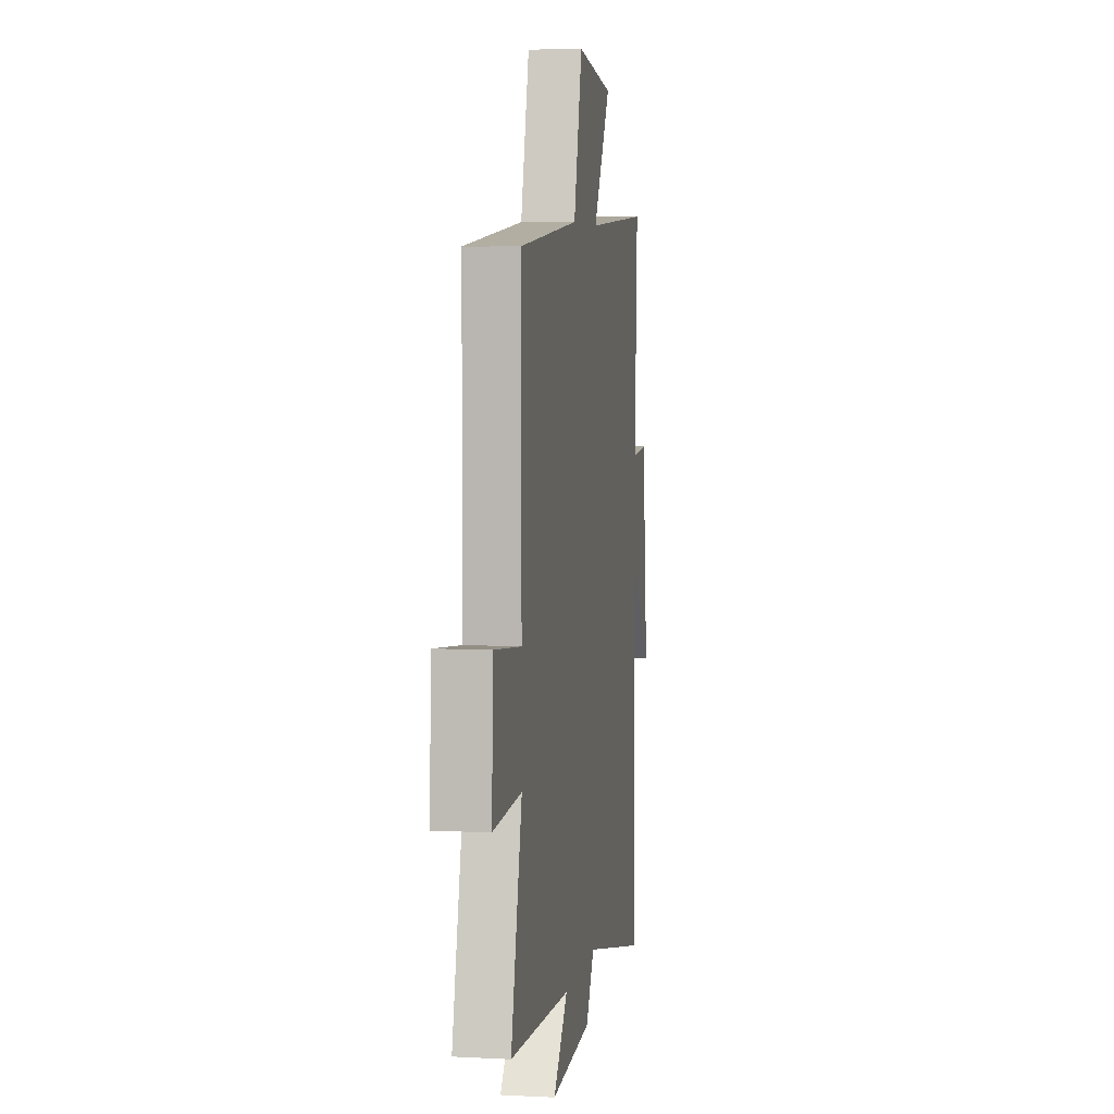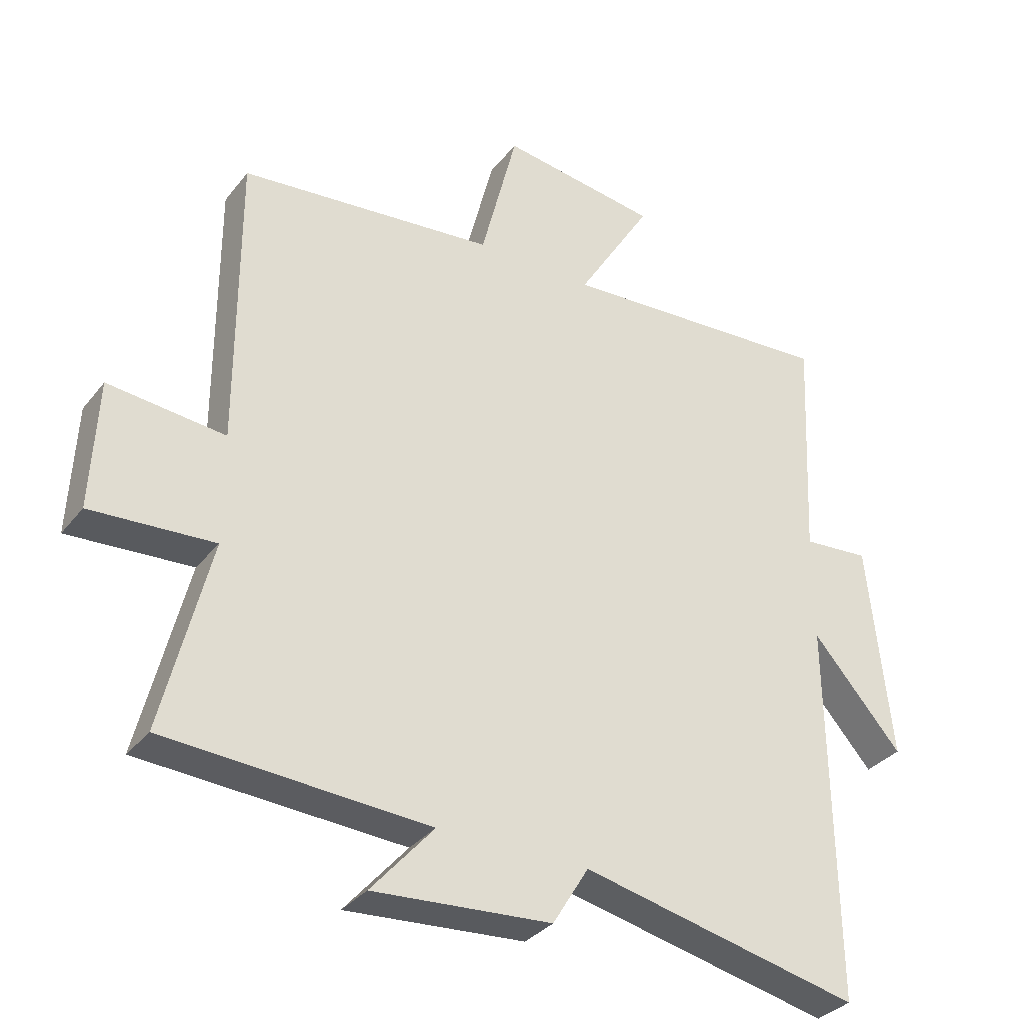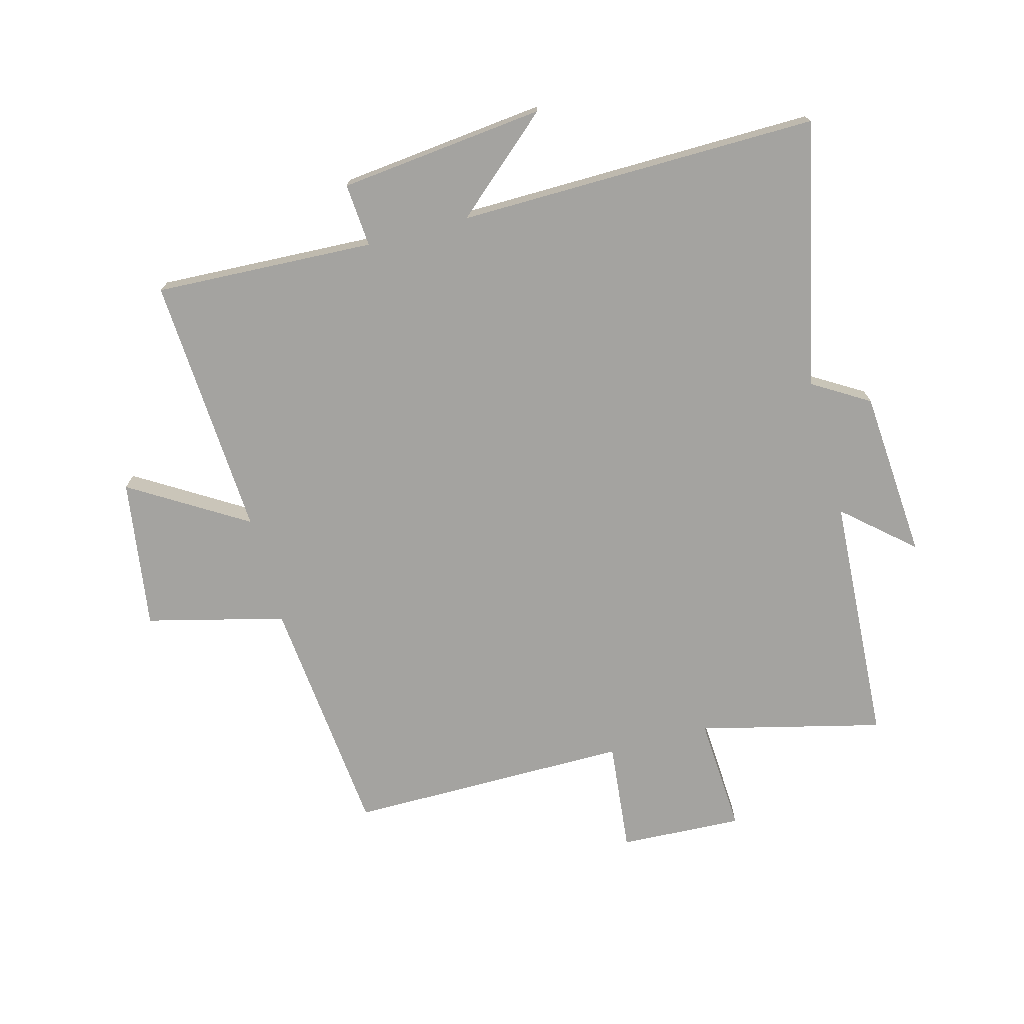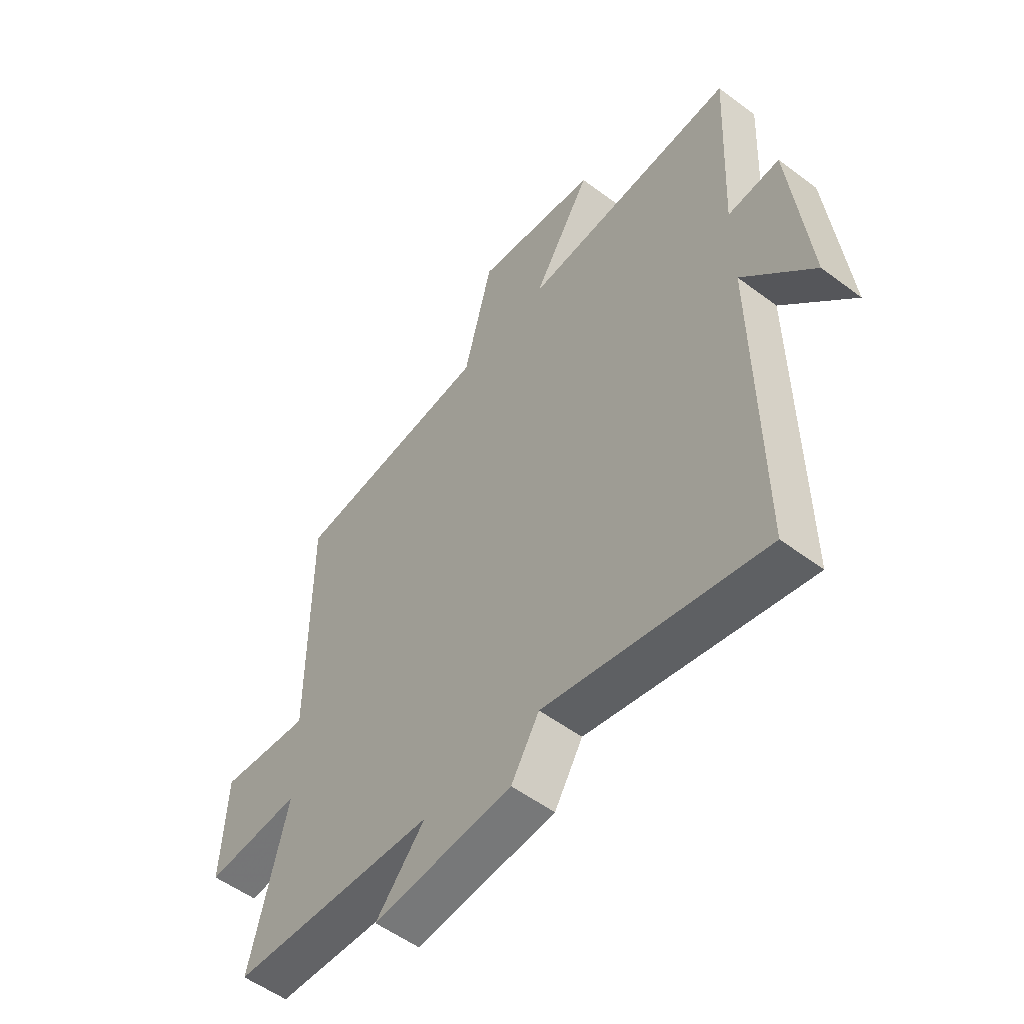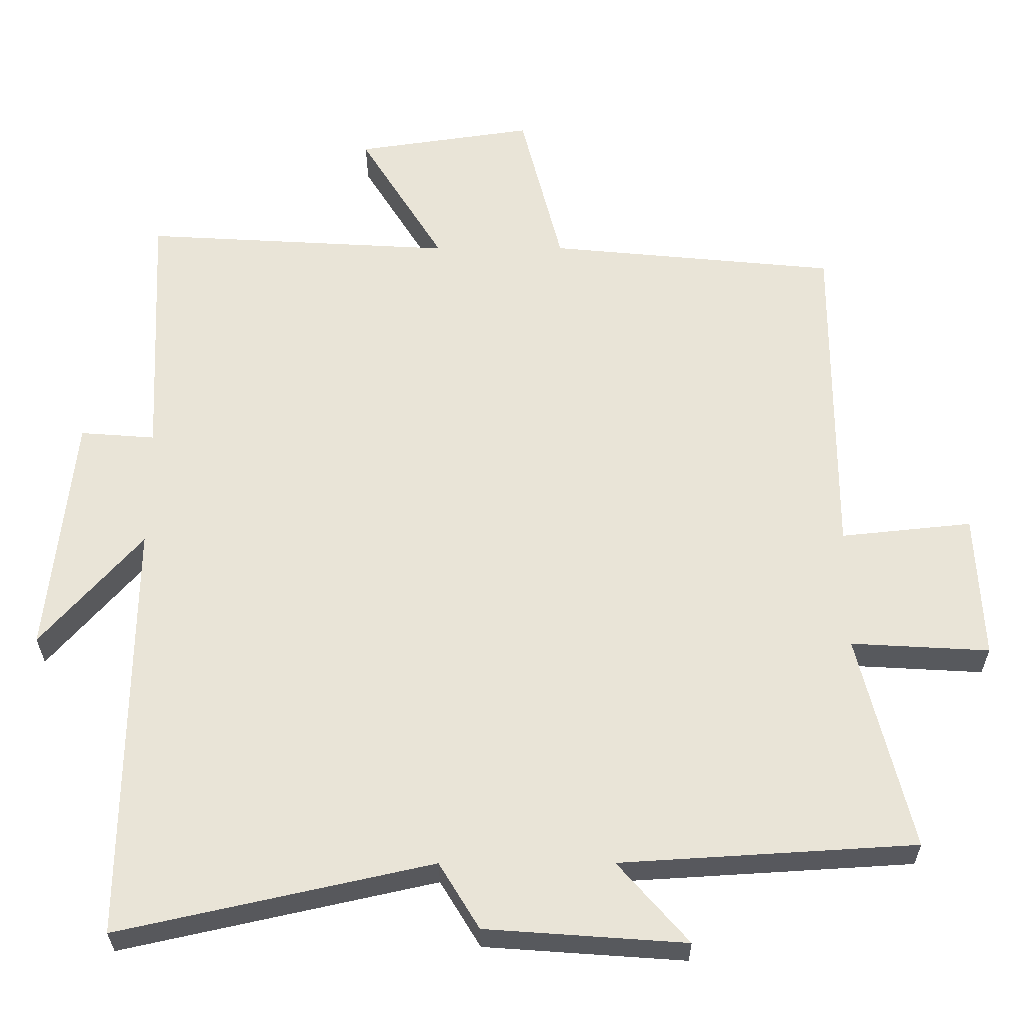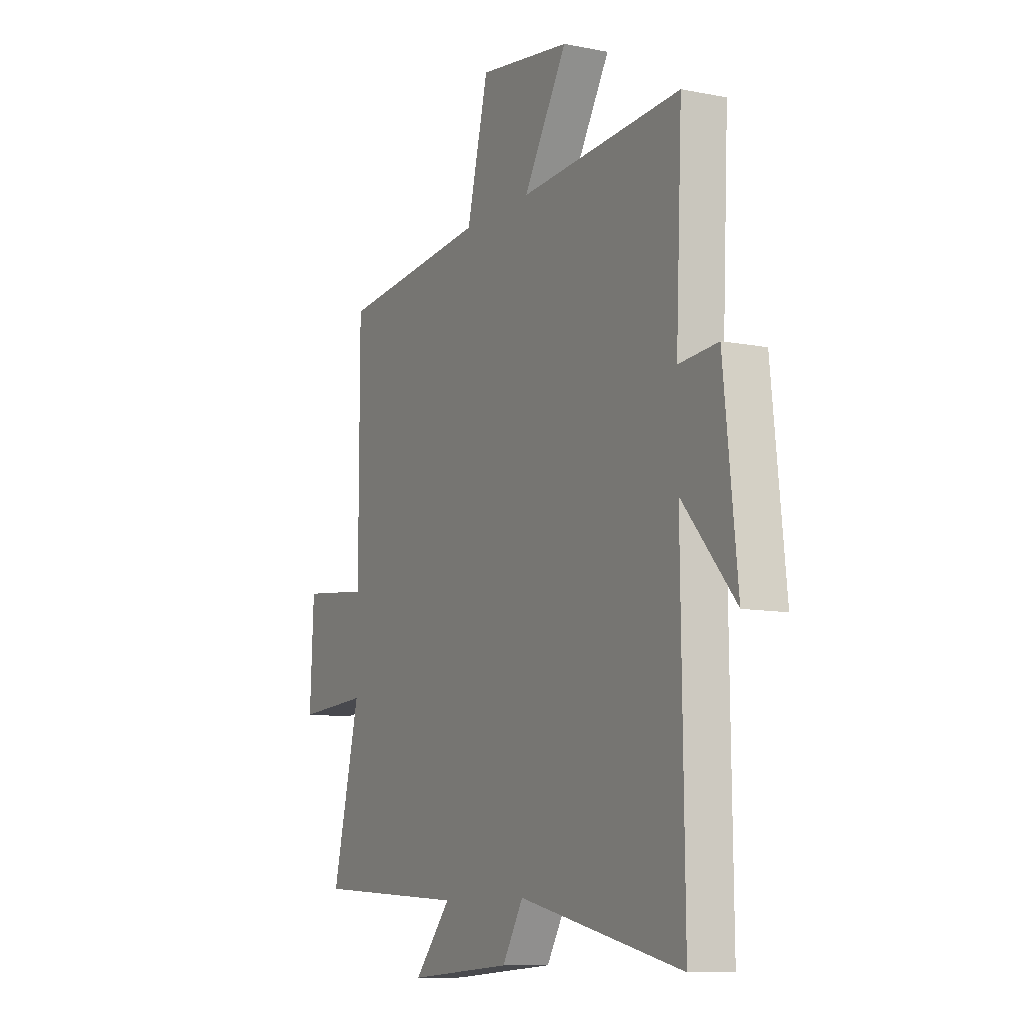
<metadata>
{"format":"obj","ext":"obj","renderer":"f3d","projection":"perspective","resolution":1024,"background":"white","views":[{"elev":5.4,"azim":-80.8,"up":"+Z"},{"elev":-33.1,"azim":-31.9,"up":"+Z"},{"elev":-73.0,"azim":105.1,"up":"+Y"},{"elev":-53.9,"azim":51.4,"up":"+Z"},{"elev":-29.3,"azim":-179.7,"up":"+Z"},{"elev":-9.8,"azim":62.7,"up":"+Z"}]}
</metadata>
<code>
v 0.517 0.07 0.525
v 0.5 0.07 0.164
v 0.604 0.07 0.172
v 0.64 0.07 -0.166
v 0.5 0.07 -0.006
v 0.507 0.07 -0.597
v 0.072 0.07 -0.5
v 0.016 0.07 -0.592
v -0.262 0.07 -0.612
v -0.164 0.07 -0.5
v -0.574 0.07 -0.475
v -0.5 0.07 -0.175
v -0.692 0.07 -0.186
v -0.682 0.07 0.016
v -0.5 0.07 -0.003
v -0.5 0.07 0.461
v -0.1 0.07 0.5
v -0.043 0.07 0.726
v 0.203 0.07 0.69
v 0.086 0.07 0.5
v 0.517 0 0.525
v 0.5 0 0.164
v 0.604 0 0.172
v 0.64 0 -0.166
v 0.5 0 -0.006
v 0.507 0 -0.597
v 0.072 0 -0.5
v 0.016 0 -0.592
v -0.262 0 -0.612
v -0.164 0 -0.5
v -0.574 0 -0.475
v -0.5 0 -0.175
v -0.692 0 -0.186
v -0.682 0 0.016
v -0.5 0 -0.003
v -0.5 0 0.461
v -0.1 0 0.5
v -0.043 0 0.726
v 0.203 0 0.69
v 0.086 0 0.5
f 17 18 19 20
f 15 16 17 20
f 15 20 1 2
f 12 13 14 15
f 12 15 2 3
f 10 11 12 3
f 7 8 9 10
f 7 10 3
f 5 6 7
f 5 7 3
f 3 4 5
f 40 39 38 37
f 40 37 36 35
f 22 21 40 35
f 35 34 33 32
f 23 22 35 32
f 23 32 31 30
f 30 29 28 27
f 23 30 27
f 27 26 25
f 23 27 25
f 25 24 23
f 1 21 22 2
f 2 22 23 3
f 3 23 24 4
f 4 24 25 5
f 5 25 26 6
f 6 26 27 7
f 7 27 28 8
f 8 28 29 9
f 9 29 30 10
f 10 30 31 11
f 11 31 32 12
f 12 32 33 13
f 13 33 34 14
f 14 34 35 15
f 15 35 36 16
f 16 36 37 17
f 17 37 38 18
f 18 38 39 19
f 19 39 40 20
f 20 40 21 1

</code>
